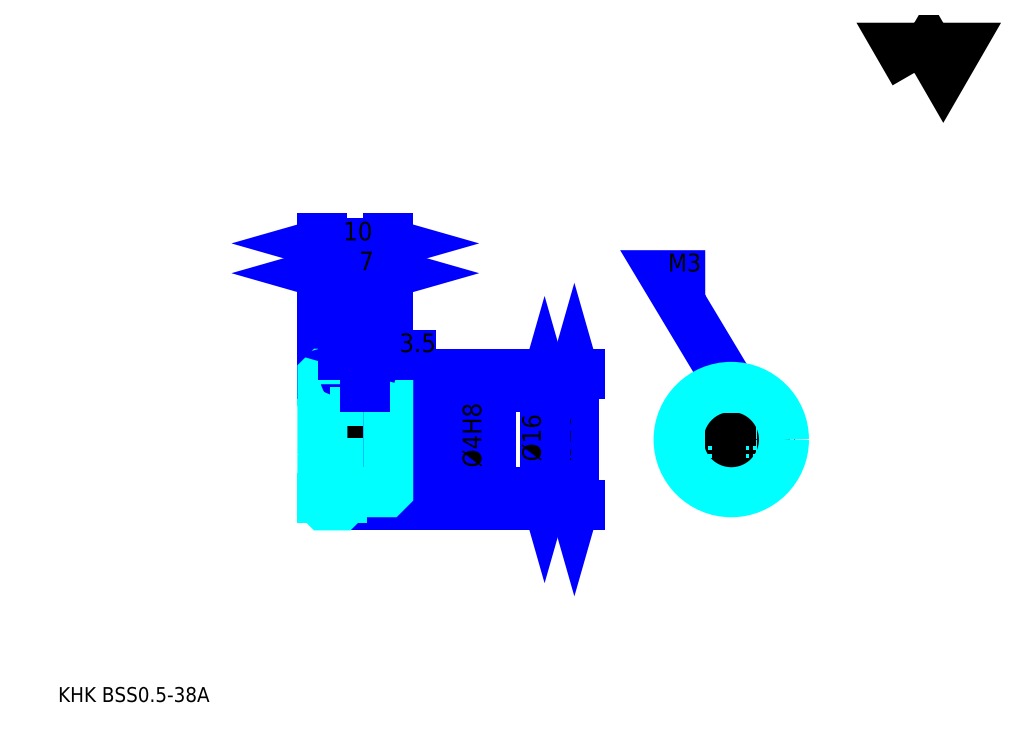
<metadata>
{"format":"dxf","ext":"dxf","renderer":"ezdxf+matplotlib","layout":"modelspace","background":"white","min_lineweight":24,"dpi":150}
</metadata>
<code>
0
SECTION
2
ENTITIES
0
TEXT
8
0
10
5.652
20
6.217
40
2.261
41
1
1
KHK BSS0.5-38A
7
KANJI
50
0
51
0
0
TEXT
8
0
10
5.652
20
2.826
40
2.261
41
1
1

7
KANJI
50
0
51
0
0
TEXT
8
0
10
5.652
20
101.7
40
2.543
41
1
1

7
KANJI
50
0
51
0
0
POLYLINE
8
0
66
     1
70
     2
0
VERTEX
8
0
10
135.7
20
101.7
0
VERTEX
8
0
10
133.4
20
105.6
0
VERTEX
8
0
10
142.3
20
105.6
0
VERTEX
8
0
10
140.1
20
101.7
0
VERTEX
8
0
10
137.9
20
105.6
0
VERTEX
8
0
10
135.7
20
101.7
0
SEQEND
0
LINE
8
0
10
84.04
20
56.07
11
84.04
21
36.07
0
POLYLINE
8
0
66
     1
70
     2
0
VERTEX
8
0
10
84.61
20
54.09
0
VERTEX
8
0
10
84.04
20
56.07
0
VERTEX
8
0
10
83.48
20
54.09
0
SEQEND
0
POLYLINE
8
0
66
     1
70
     2
0
VERTEX
8
0
10
83.48
20
38.04
0
VERTEX
8
0
10
84.04
20
36.07
0
VERTEX
8
0
10
84.61
20
38.04
0
SEQEND
0
LINE
8
0
10
55.78
20
56.07
11
84.89
21
56.07
0
LINE
8
0
10
55.78
20
36.07
11
84.89
21
36.07
0
TEXT
8
0
10
83.48
20
42.74
40
2.826
41
1
1
%%c20
7
KANJI
50
90
51
0
0
LINE
8
DASHDOT
10
44.09
20
55.57
11
50.48
21
55.57
0
LINE
8
DASHDOT
10
44.09
20
36.57
11
50.48
21
36.57
0
LINE
8
DASHDOT
10
44.09
20
46.07
11
57.48
21
46.07
0
LINE
8
0
10
48.78
20
55.77
11
48.78
21
56.07
0
LINE
8
0
10
45.78
20
55.77
11
45.78
21
56.07
0
LINE
8
0
10
49.18
20
54.07
11
55.78
21
54.07
0
LINE
8
0
10
49.18
20
38.07
11
55.78
21
38.07
0
LINE
8
0
10
48.48
20
56.07
11
55.78
21
56.07
0
LINE
8
0
10
48.48
20
36.07
11
55.78
21
36.07
0
LINE
8
0
10
45.78
20
54.94
11
48.78
21
54.94
0
LINE
8
0
10
45.78
20
37.19
11
48.78
21
37.19
0
LINE
8
0
10
55.48
20
44.07
11
55.78
21
43.77
0
LINE
8
0
10
55.48
20
48.07
11
55.78
21
48.37
0
LINE
8
0
10
46.08
20
48.07
11
46.08
21
44.07
0
POLYLINE
8
0
66
     1
70
     2
0
VERTEX
8
0
10
45.78
20
43.77
0
VERTEX
8
0
10
46.08
20
44.07
0
VERTEX
8
0
10
55.48
20
44.07
0
VERTEX
8
0
10
55.48
20
48.07
0
VERTEX
8
0
10
46.08
20
48.07
0
VERTEX
8
0
10
45.78
20
48.37
0
SEQEND
0
ARC
8
0
10
49.18
20
54.47
40
0.4
50
180
51
270
0
ARC
8
0
10
49.18
20
37.67
40
0.4
50
90
51
180
0
LINE
8
0
10
55.78
20
53.77
11
55.78
21
56.07
0
LINE
8
0
10
45.78
20
71.33
11
48.78
21
71.33
0
POLYLINE
8
0
66
     1
70
     2
0
VERTEX
8
0
10
47.76
20
71.89
0
VERTEX
8
0
10
45.78
20
71.33
0
VERTEX
8
0
10
47.76
20
70.76
0
SEQEND
0
POLYLINE
8
0
66
     1
70
     2
0
VERTEX
8
0
10
46.8
20
70.76
0
VERTEX
8
0
10
48.78
20
71.33
0
VERTEX
8
0
10
46.8
20
71.89
0
SEQEND
0
LINE
8
0
10
48.78
20
56.07
11
48.78
21
72.17
0
TEXT
8
0
10
46.36
20
71.78
40
2.826
41
1
1
3
7
KANJI
50
0
51
0
0
LINE
8
0
10
45.78
20
75.85
11
55.78
21
75.85
0
POLYLINE
8
0
66
     1
70
     2
0
VERTEX
8
0
10
47.76
20
76.41
0
VERTEX
8
0
10
45.78
20
75.85
0
VERTEX
8
0
10
47.76
20
75.28
0
SEQEND
0
POLYLINE
8
0
66
     1
70
     2
0
VERTEX
8
0
10
53.8
20
75.28
0
VERTEX
8
0
10
55.78
20
75.85
0
VERTEX
8
0
10
53.8
20
76.41
0
SEQEND
0
LINE
8
0
10
45.78
20
56.07
11
45.78
21
76.7
0
LINE
8
0
10
55.78
20
56.07
11
55.78
21
76.7
0
TEXT
8
0
10
48.95
20
76.3
40
2.826
41
1
1
10
7
KANJI
50
0
51
0
0
LINE
8
0
10
48.78
20
71.33
11
55.78
21
71.33
0
POLYLINE
8
0
66
     1
70
     2
0
VERTEX
8
0
10
50.76
20
71.89
0
VERTEX
8
0
10
48.78
20
71.33
0
VERTEX
8
0
10
50.76
20
70.76
0
SEQEND
0
POLYLINE
8
0
66
     1
70
     2
0
VERTEX
8
0
10
53.8
20
70.76
0
VERTEX
8
0
10
55.78
20
71.33
0
VERTEX
8
0
10
53.8
20
71.89
0
SEQEND
0
TEXT
8
0
10
51.36
20
71.78
40
2.826
41
1
1
7
7
KANJI
50
0
51
0
0
LINE
8
0
10
79.52
20
54.07
11
79.52
21
38.07
0
POLYLINE
8
0
66
     1
70
     2
0
VERTEX
8
0
10
80.09
20
52.09
0
VERTEX
8
0
10
79.52
20
54.07
0
VERTEX
8
0
10
78.96
20
52.09
0
SEQEND
0
POLYLINE
8
0
66
     1
70
     2
0
VERTEX
8
0
10
78.96
20
40.04
0
VERTEX
8
0
10
79.52
20
38.07
0
VERTEX
8
0
10
80.09
20
40.04
0
SEQEND
0
LINE
8
0
10
55.78
20
54.07
11
80.37
21
54.07
0
LINE
8
0
10
55.78
20
38.07
11
80.37
21
38.07
0
TEXT
8
0
10
78.96
20
42.74
40
2.826
41
1
1
%%c16
7
KANJI
50
90
51
0
0
POLYLINE
8
DASHDOT
66
     1
70
     2
0
VERTEX
8
DASHDOT
10
52.28
20
55.76
0
VERTEX
8
DASHDOT
10
52.28
20
46.37
0
SEQEND
0
POLYLINE
8
0
66
     1
70
     2
0
VERTEX
8
0
10
53.78
20
54.07
0
VERTEX
8
0
10
53.78
20
48.07
0
SEQEND
0
POLYLINE
8
0
66
     1
70
     2
0
VERTEX
8
0
10
50.78
20
54.07
0
VERTEX
8
0
10
50.78
20
48.07
0
SEQEND
0
POLYLINE
8
0
66
     1
70
     2
0
VERTEX
8
0
10
53.51
20
54.07
0
VERTEX
8
0
10
53.51
20
48.07
0
SEQEND
0
POLYLINE
8
0
66
     1
70
     2
0
VERTEX
8
0
10
51.05
20
54.07
0
VERTEX
8
0
10
51.05
20
48.07
0
SEQEND
0
POLYLINE
8
0
66
     1
70
     2
0
VERTEX
8
0
10
106.4
20
47.39
0
VERTEX
8
0
10
106.4
20
53.92
0
SEQEND
0
POLYLINE
8
0
66
     1
70
     2
0
VERTEX
8
0
10
109.4
20
47.39
0
VERTEX
8
0
10
109.4
20
53.92
0
SEQEND
0
POLYLINE
8
0
66
     1
70
     2
0
VERTEX
8
0
10
106.6
20
47.64
0
VERTEX
8
0
10
106.6
20
53.97
0
SEQEND
0
POLYLINE
8
0
66
     1
70
     2
0
VERTEX
8
0
10
109.1
20
47.64
0
VERTEX
8
0
10
109.1
20
53.97
0
SEQEND
0
POLYLINE
8
0
66
     1
70
     2
0
VERTEX
8
0
10
107.9
20
54.07
0
VERTEX
8
0
10
97.7
20
71.02
0
VERTEX
8
0
10
103.9
20
71.02
0
SEQEND
0
POLYLINE
8
0
66
     1
70
     2
0
VERTEX
8
0
10
106.4
20
55.47
0
VERTEX
8
0
10
107.9
20
54.07
0
VERTEX
8
0
10
107.3
20
56.05
0
SEQEND
0
TEXT
8
0
10
98.26
20
71.59
40
2.713
41
1
1
M3
7
KANJI
50
0
51
0
0
LINE
8
0
10
70.48
20
40.67
11
70.48
21
51.46
0
POLYLINE
8
0
66
     1
70
     2
0
VERTEX
8
0
10
69.91
20
50.04
0
VERTEX
8
0
10
70.48
20
48.07
0
VERTEX
8
0
10
71.04
20
50.04
0
SEQEND
0
POLYLINE
8
0
66
     1
70
     2
0
VERTEX
8
0
10
71.04
20
42.09
0
VERTEX
8
0
10
70.48
20
44.07
0
VERTEX
8
0
10
69.91
20
42.09
0
SEQEND
0
LINE
8
0
10
55.78
20
48.07
11
71.33
21
48.07
0
LINE
8
0
10
55.78
20
44.07
11
71.33
21
44.07
0
TEXT
8
0
10
69.91
20
41.83
40
2.826
41
1
1
%%c4H8
7
KANJI
50
90
51
0
0
POLYLINE
8
0
66
     1
70
     2
0
VERTEX
8
0
10
45.78
20
43.77
0
VERTEX
8
0
10
45.78
20
36.37
0
VERTEX
8
0
10
46.08
20
36.07
0
VERTEX
8
0
10
48.48
20
36.07
0
VERTEX
8
0
10
48.78
20
36.37
0
VERTEX
8
0
10
48.78
20
37.67
0
SEQEND
0
POLYLINE
8
0
66
     1
70
     2
0
VERTEX
8
0
10
49.18
20
38.07
0
VERTEX
8
0
10
55.48
20
38.07
0
VERTEX
8
0
10
55.78
20
38.37
0
VERTEX
8
0
10
55.78
20
53.77
0
VERTEX
8
0
10
55.48
20
54.07
0
VERTEX
8
0
10
49.18
20
54.07
0
SEQEND
0
POLYLINE
8
0
66
     1
70
     2
0
VERTEX
8
0
10
48.78
20
54.47
0
VERTEX
8
0
10
48.78
20
55.77
0
VERTEX
8
0
10
48.48
20
56.07
0
VERTEX
8
0
10
46.08
20
56.07
0
VERTEX
8
0
10
45.78
20
55.77
0
VERTEX
8
0
10
45.78
20
43.77
0
SEQEND
0
CIRCLE
8
0
10
107.9
20
46.07
40
2
0
LINE
8
DASHDOT
10
107.9
20
56.89
11
107.9
21
36.37
0
LINE
8
DASHDOT
10
98.17
20
46.07
11
117.6
21
46.07
0
CIRCLE
8
0
10
107.9
20
46.07
40
8
0
LINE
8
0
10
59.17
20
58.89
11
48.89
21
58.89
0
POLYLINE
8
0
66
     1
70
     2
0
VERTEX
8
0
10
50.3
20
58.33
0
VERTEX
8
0
10
52.28
20
58.89
0
VERTEX
8
0
10
50.3
20
59.46
0
SEQEND
0
POLYLINE
8
0
66
     1
70
     2
0
VERTEX
8
0
10
57.76
20
59.46
0
VERTEX
8
0
10
55.78
20
58.89
0
VERTEX
8
0
10
57.76
20
58.33
0
SEQEND
0
LINE
8
0
10
52.28
20
56.07
11
52.28
21
59.74
0
TEXT
8
0
10
57.48
20
59.34
40
2.826
41
1
1
3.5
7
KANJI
50
0
51
0
0
LINE
8
0
10
52.28
20
54.07
11
52.28
21
56.07
0
ENDSEC
0
EOF

</code>
